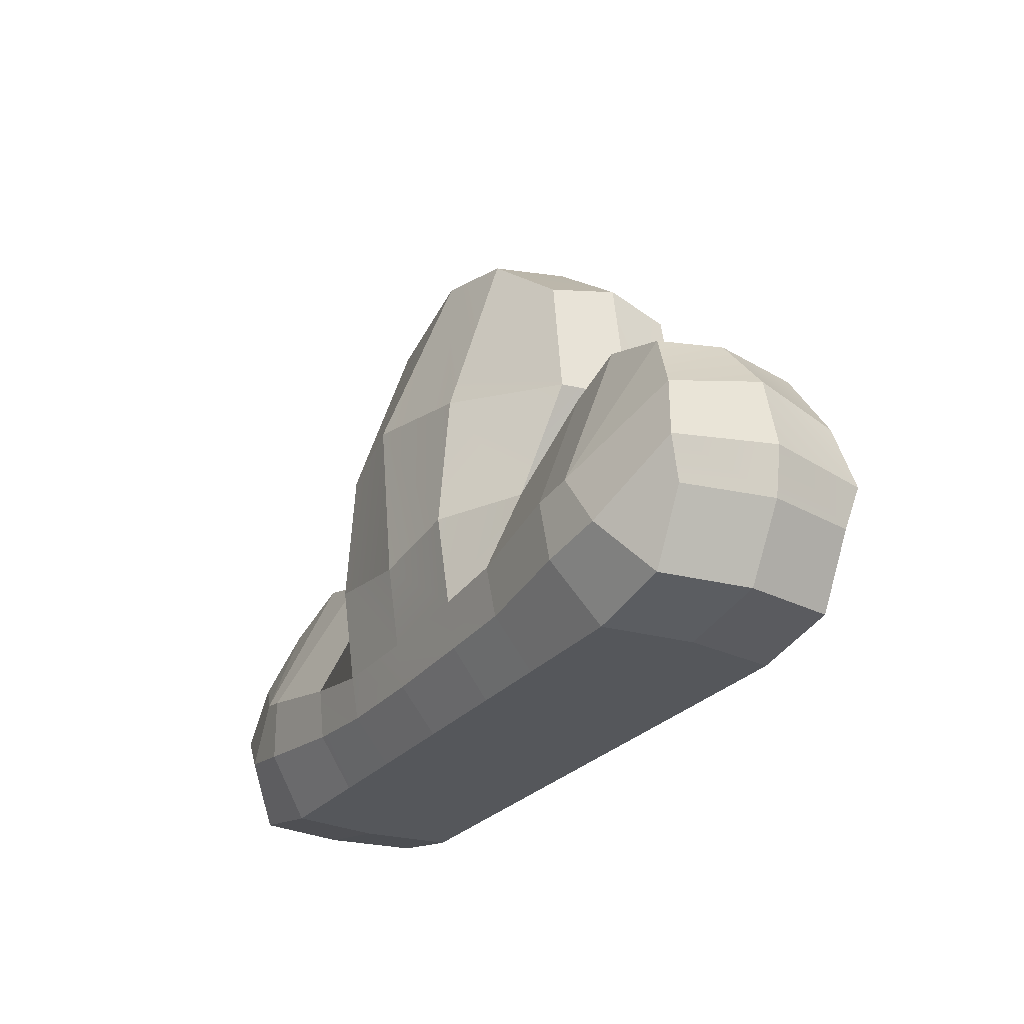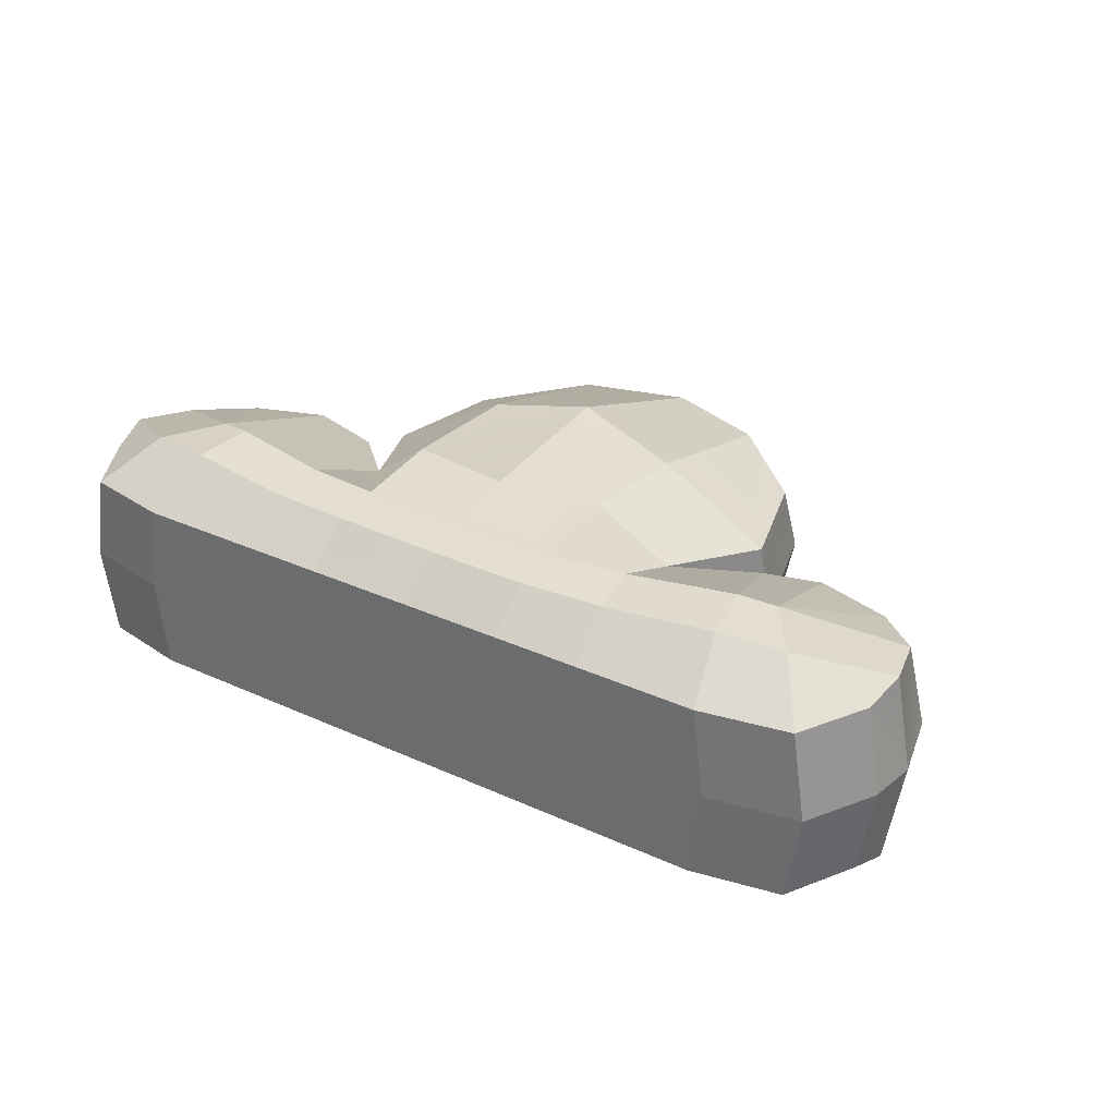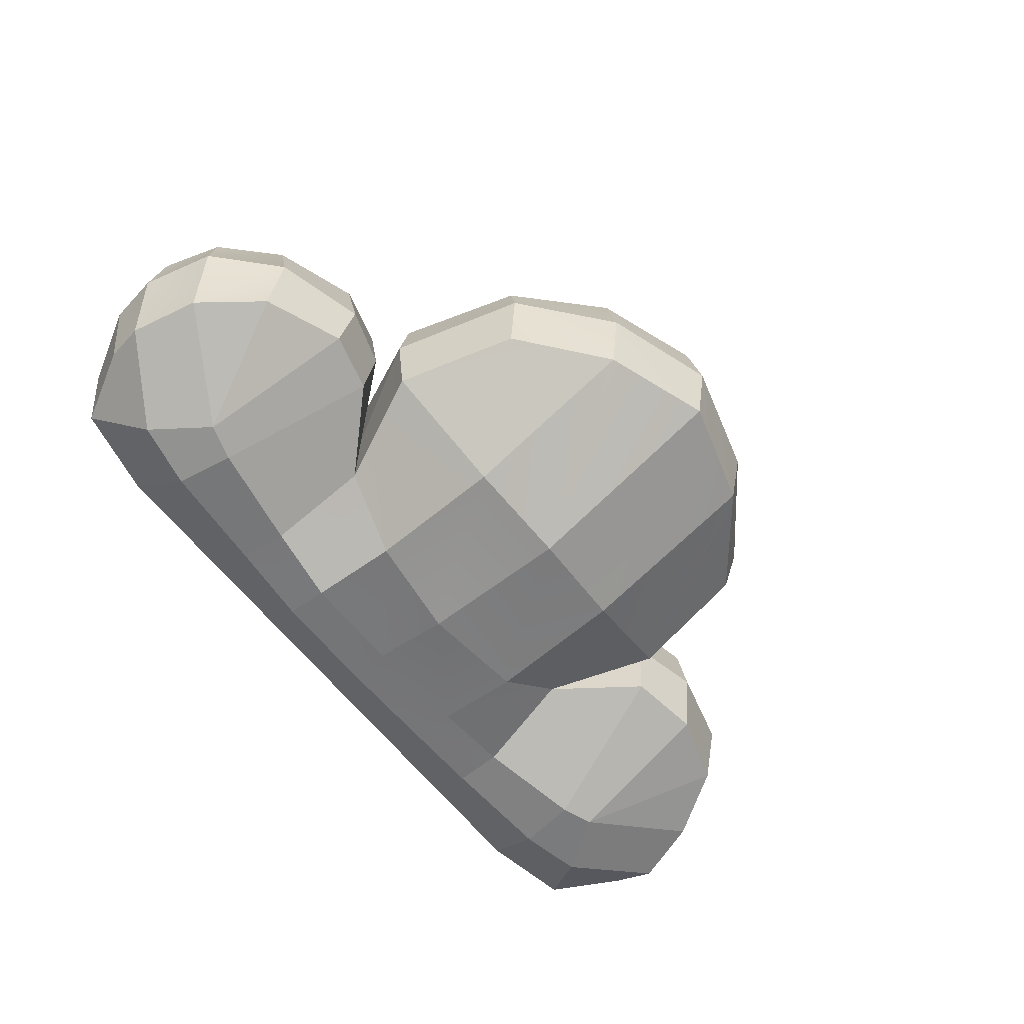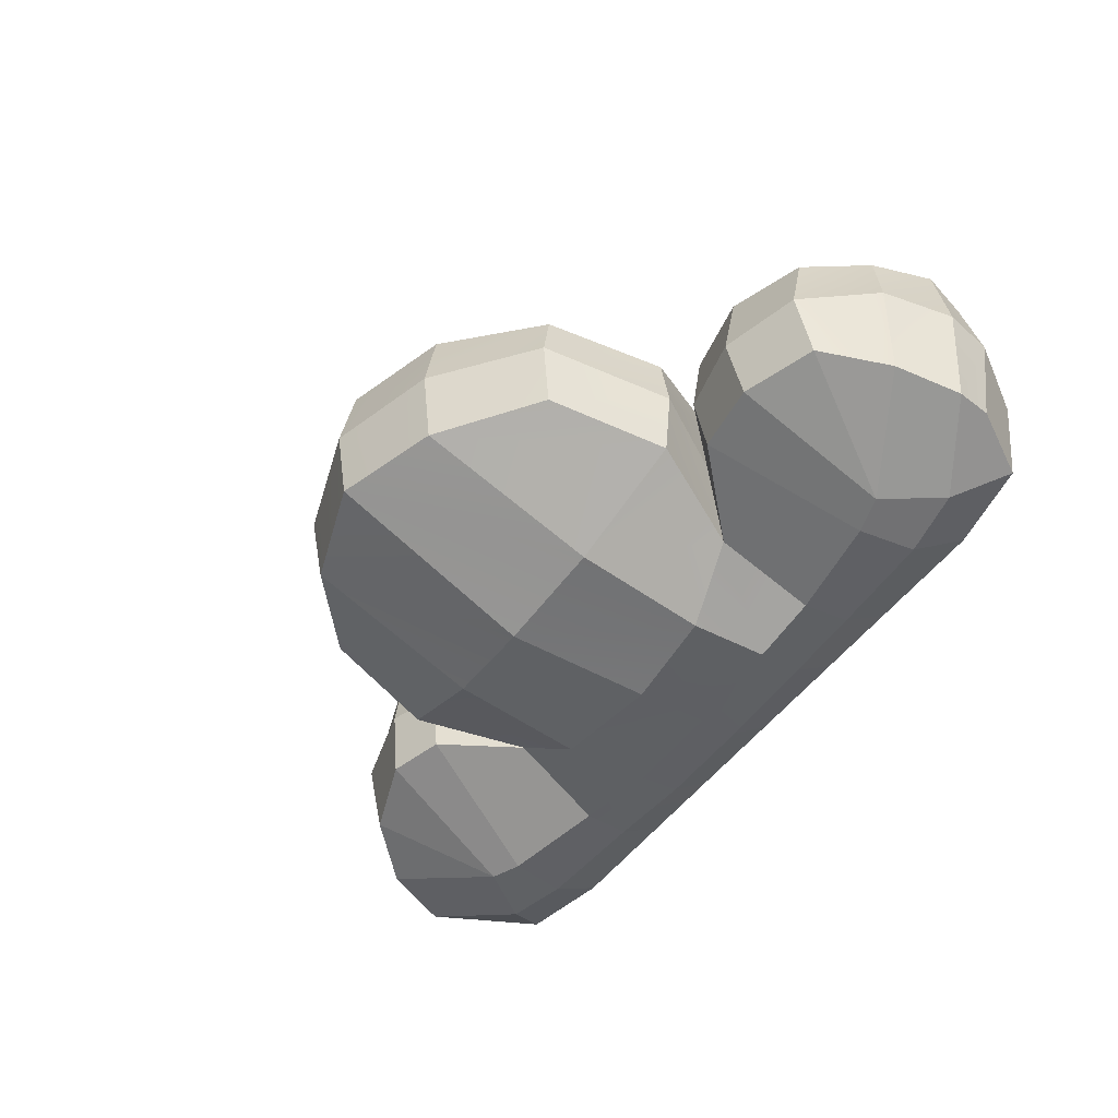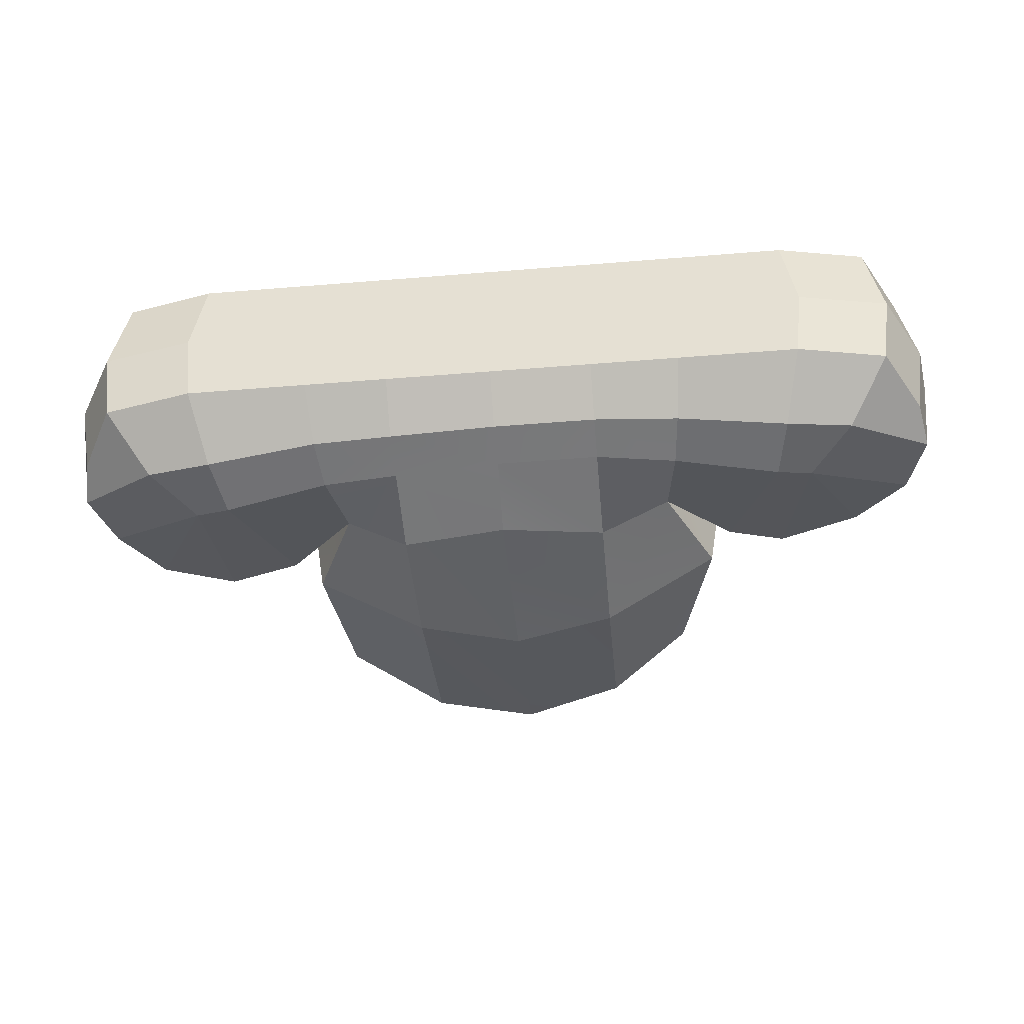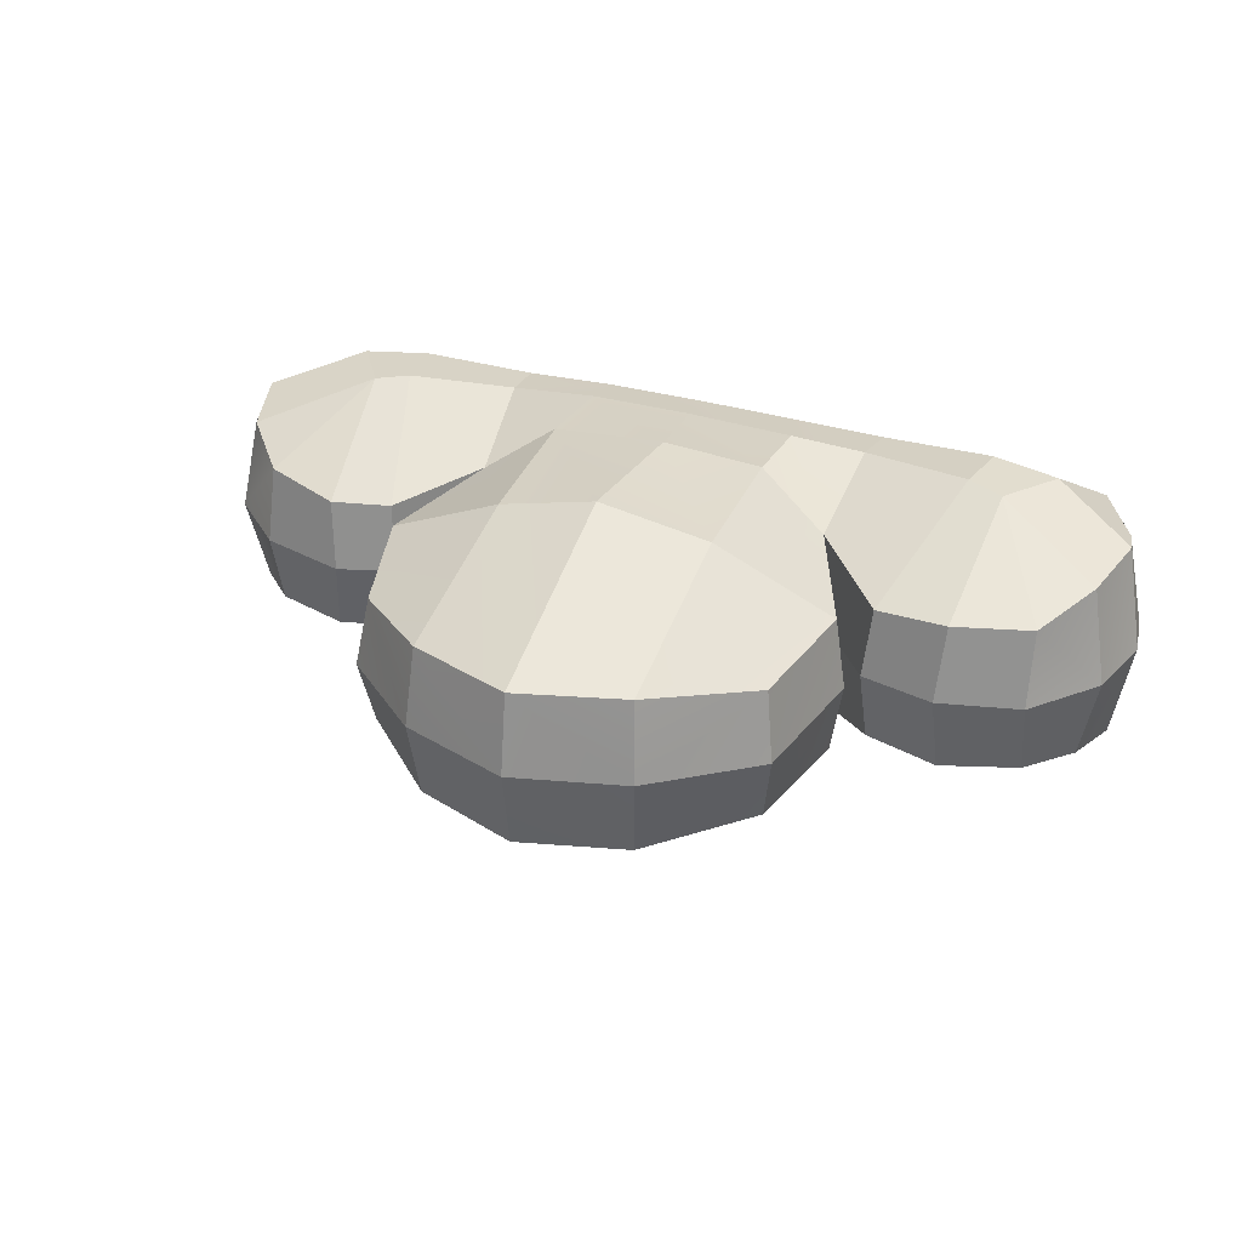
<metadata>
{"format":"obj","ext":"obj","renderer":"f3d","projection":"perspective","resolution":1024,"background":"white","views":[{"elev":-26.7,"azim":-120.2,"up":"+Y"},{"elev":31.6,"azim":32.8,"up":"+Z"},{"elev":-63.4,"azim":128.6,"up":"+Z"},{"elev":-50.9,"azim":-125.3,"up":"+Z"},{"elev":-48.7,"azim":5.2,"up":"+Z"},{"elev":32.2,"azim":-157.8,"up":"+Z"}]}
</metadata>
<code>
o clouds_01_Plane
v 5.397 17.76 4.462
v 5.397 8.299 6.99
v 11.66 7.585 4.048
v 9.763 13.93 3.831
v -5.64 -8.142 0.3474
v -10.08 -8.142 0.3474
v -10.08 -8.142 -4.385
v -5.64 -8.142 -4.385
v 12.26 7.633 0.3474
v 11.66 7.585 -3.353
v 9.763 13.93 -3.137
v 10.27 14.61 0.3474
v 24.29 -1.014 0.3482
v 23.53 -1.426 -4.995
v 22.62 1.958 -4.385
v 23.33 2.781 0.3474
v 9.159 1.99 0.3474
v 9.159 1.99 -4.385
v 19.99 4.892 4.257
v 20.13 5.715 0.3474
v 15.47 7.013 0.3474
v 15.79 6.458 3.98
v 19.99 4.892 -3.562
v 15.79 6.458 -3.285
v 9.848 -5.515 -6.271
v 15.67 -4.957 -6.685
v 16.44 -8.142 -4.385
v 10.08 -8.142 -4.385
v 23.13 -3.602 -4.385
v 21.14 -7.254 -4.385
v 19.11 -4.345 -6.471
v -11.05 14.81 0.3474
v -5.919 18.75 0.3474
v -5.64 18.07 -3.83
v -10.52 14.13 -3.137
v -9.159 1.99 5.08
v -5.64 1.33 7.793
v -5.64 8.437 7.36
v -11.66 7.585 4.048
v -5.64 -3.206 7.341
v -9.618 -2.888 7.341
v 21.87 -7.258 0.3474
v 23.89 -3.602 0.3474
v 10.08 -8.142 5.08
v 10.08 -8.142 0.3474
v 17.05 -8.142 0.3474
v 16.44 -8.142 5.08
v -5.64 8.46 -6.727
v -11.66 7.585 -3.353
v -9.159 1.99 -4.385
v -5.64 1.33 -7.308
v -5.64 -3.206 -6.646
v -9.618 -2.888 -6.646
v 12.75 5.647 -3.269
v 15.16 -1.806 -6.914
v 9.618 -2.888 -6.646
v 12.51 6.062 0.3474
v -5.64 -5.674 -6.271
v -9.848 -5.515 -6.271
v 9.618 -2.888 7.341
v 9.848 -5.515 6.968
v 15.69 -4.955 7.323
v 15.22 -1.801 7.509
v 12.75 5.647 3.963
v 9.159 1.99 5.08
v -5.64 -5.674 6.968
v -9.848 -5.515 6.968
v -5.64 18.07 4.525
v -10.52 14.13 3.831
v 5.397 1.394 7.793
v -12.24 7.633 0.3474
v -24.52 -1.014 0.3482
v -23.58 2.781 0.3474
v -22.63 1.958 -4.385
v -23.53 -1.426 -4.995
v -9.159 1.99 0.3474
v -15.72 -4.953 7.324
v -16.47 -8.142 5.08
v -10.08 -8.142 5.08
v -20.67 6.198 0.3474
v -16.49 7.27 0.3474
v -16.78 6.651 -3.622
v -20.67 5.375 -3.562
v -16.47 -8.142 -4.385
v -15.7 -4.955 -6.686
v -23.13 -3.602 -4.385
v -19.14 -4.328 -6.462
v -21.15 -7.225 -4.385
v 5.397 -5.846 6.968
v 5.397 -3.549 7.341
v 5.397 17.77 -3.767
v 5.397 8.514 -6.871
v -21.16 -7.224 5.08
v -23.13 -3.602 5.08
v -24.09 -3.602 0.3474
v -21.91 -7.246 0.3474
v -13 5.993 3.949
v -15.24 -1.796 7.51
v 5.397 -5.846 -6.271
v 5.397 -3.549 -6.646
v 5.397 1.394 -7.308
v -15.18 -1.801 -6.916
v -13 5.993 -3.254
v -12.65 6.368 0.3474
v -17.03 -1.307 -6.622
v -20.67 5.375 4.257
v -16.78 6.651 4.317
v 5.397 -8.142 0.3474
v 5.397 -8.142 -4.385
v 0 -5.846 6.968
v 0 -8.142 5.08
v 5.397 -8.142 5.08
v -0.08826 19.69 4.494
v 0 8.9 8.599
v -0.2019 0.685 7.793
v 0 -5.846 -6.271
v 0 -8.142 -4.385
v -0.1254 19.69 -3.799
v 0 8.9 -7.904
v -0.1207 0.685 -7.308
v 0 -8.142 0.3474
v -5.64 -8.142 5.08
v -0.1028 20.37 0.3474
v 5.682 18.44 0.3474
v 0 -3.549 7.341
v 0 -3.549 -6.646
v -22.63 1.958 5.08
v -19.17 -4.323 7.102
v -23.53 -1.426 5.692
v -17.08 -8.142 0.3474
v -17.09 -1.301 7.213
v 22.62 1.958 5.08
v 23.13 -3.602 5.08
v 23.53 -1.426 5.692
v 19.14 -4.34 7.11
v 21.14 -7.253 5.08
v 17.06 -1.311 7.223
v 17 -1.317 -6.633
f 1 2 3 4
f 5 6 7 8
f 9 10 11 12
f 13 14 15 16
f 17 18 10 9
f 19 20 21 22
f 20 23 24 21
f 25 26 27 28
f 29 30 31 14
f 32 33 34 35
f 36 37 38 39
f 20 16 15 23
f 40 37 36 41
f 42 30 29 43
f 44 45 46 47
f 34 48 49 35
f 50 49 48 51
f 52 53 50 51
f 45 28 27 46
f 18 54 55 56
f 56 55 26 25
f 57 54 18 17
f 58 59 53 52
f 60 61 62 63
f 64 57 17 65
f 66 40 41 67
f 68 69 39 38
f 65 3 2 70
f 71 32 35 49
f 72 73 74 75
f 76 71 49 50
f 67 77 78 79
f 80 81 82 83
f 59 7 84 85
f 86 75 87 88
f 89 61 60 90
f 90 60 65 70
f 80 83 74 73
f 91 11 10 92
f 93 94 95 96
f 36 97 98 41
f 99 100 56 25
f 100 101 18 56
f 41 98 77 67
f 50 53 102 103
f 53 59 85 102
f 104 76 50 103
f 18 101 92 10
f 75 74 105 87
f 106 107 81 80
f 108 109 28 45
f 110 111 112 89
f 113 114 2 1
f 114 115 70 2
f 116 117 8 58
f 118 119 48 34
f 119 120 51 48
f 121 111 122 5
f 123 113 1 124
f 115 125 90 70
f 120 126 52 51
f 12 11 91 124
f 101 100 126 120
f 37 40 125 115
f 33 68 113 123
f 108 112 111 121
f 92 101 120 119
f 91 92 119 118
f 99 109 117 116
f 38 37 115 114
f 68 38 114 113
f 66 122 111 110
f 109 108 121 117
f 34 33 123 118
f 4 12 124 1
f 118 123 124 91
f 117 121 5 8
f 112 108 45 44
f 106 80 73 127
f 94 93 128 129
f 79 78 130 6
f 127 131 106
f 74 83 105
f 36 39 71 76
f 129 127 73 72
f 39 69 32 71
f 19 132 16 20
f 69 68 33 32
f 133 134 135 136
f 61 44 47 62
f 132 19 137
f 65 60 63 64
f 65 17 9 3
f 134 13 16 132
f 3 9 12 4
f 122 79 6 5
f 133 43 13 134
f 94 129 72 95
f 40 66 110 125
f 100 99 116 126
f 126 116 58 52
f 125 110 89 90
f 6 130 84 7
f 96 95 86 88
f 109 99 25 28
f 129 128 131 127
f 112 44 61 89
f 95 72 75 86
f 122 66 67 79
f 136 42 43 133
f 8 7 59 58
f 134 132 137 135
f 97 36 76 104
f 14 31 138 15
f 43 29 14 13
f 87 105 102 85
f 135 137 63 62
f 77 98 131 128
f 103 102 105 82
f 26 55 138 31
f 107 131 98 97
f 104 103 82 81
f 46 27 30 42
f 24 138 55 54
f 57 64 22 21
f 64 63 137 22
f 96 88 84 130
f 97 104 81 107
f 47 46 42 136
f 54 57 21 24
f 93 96 130 78
f 88 87 85 84
f 136 135 62 47
f 78 77 128 93
f 27 26 31 30
f 15 138 23
f 137 19 22
f 23 138 24
f 105 83 82
f 106 131 107

</code>
